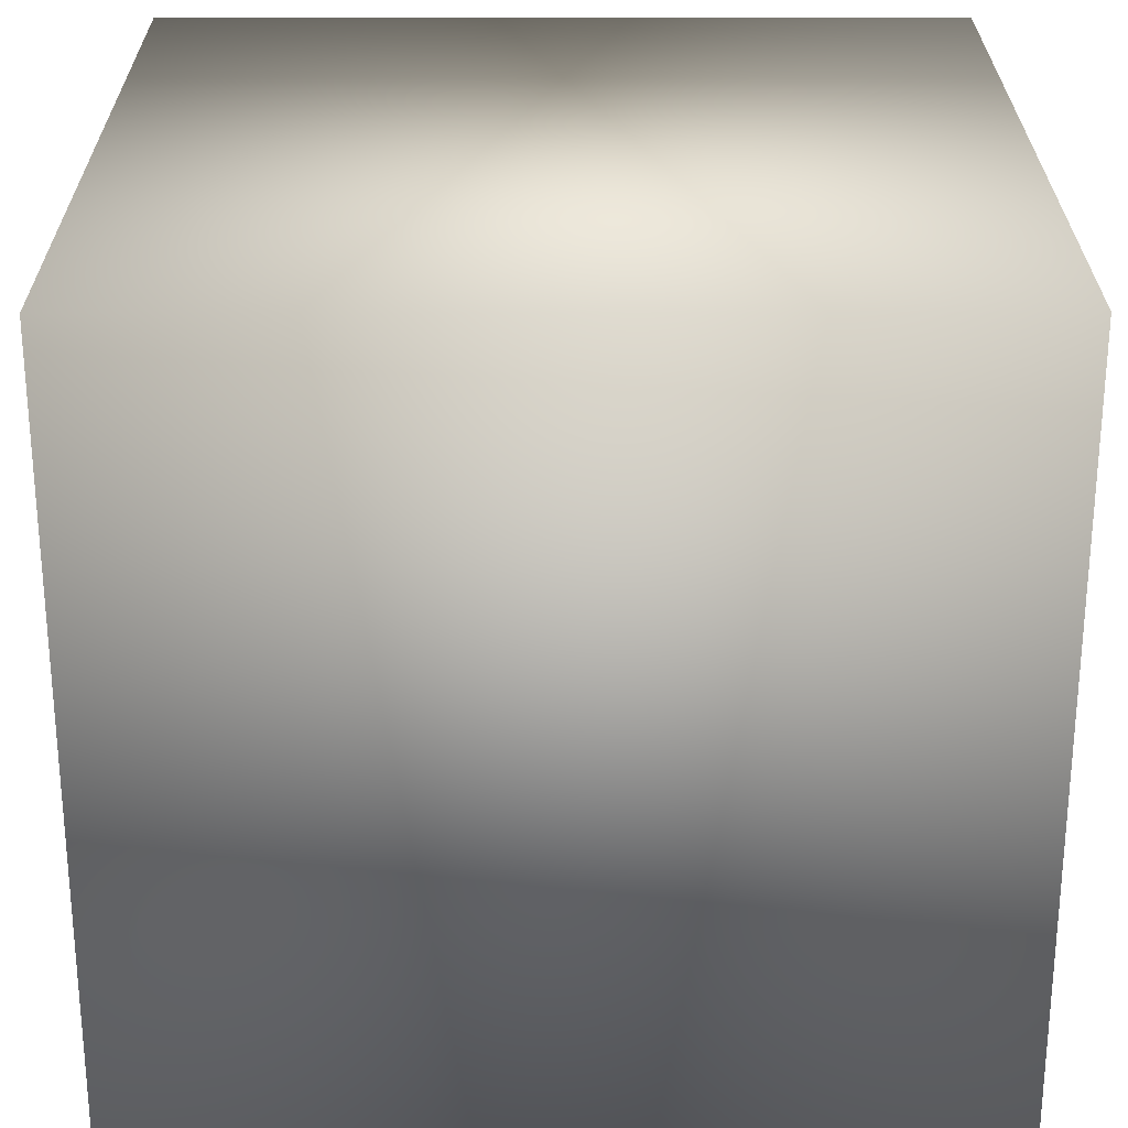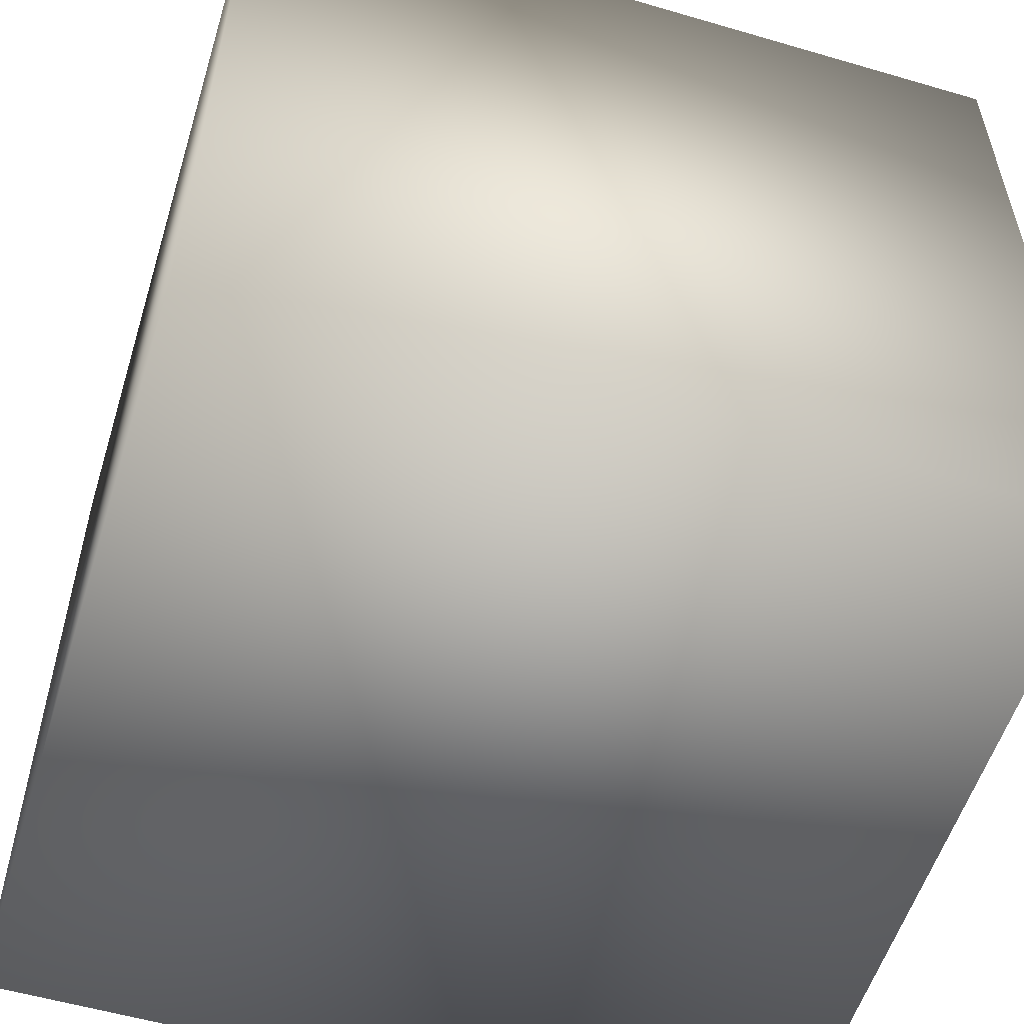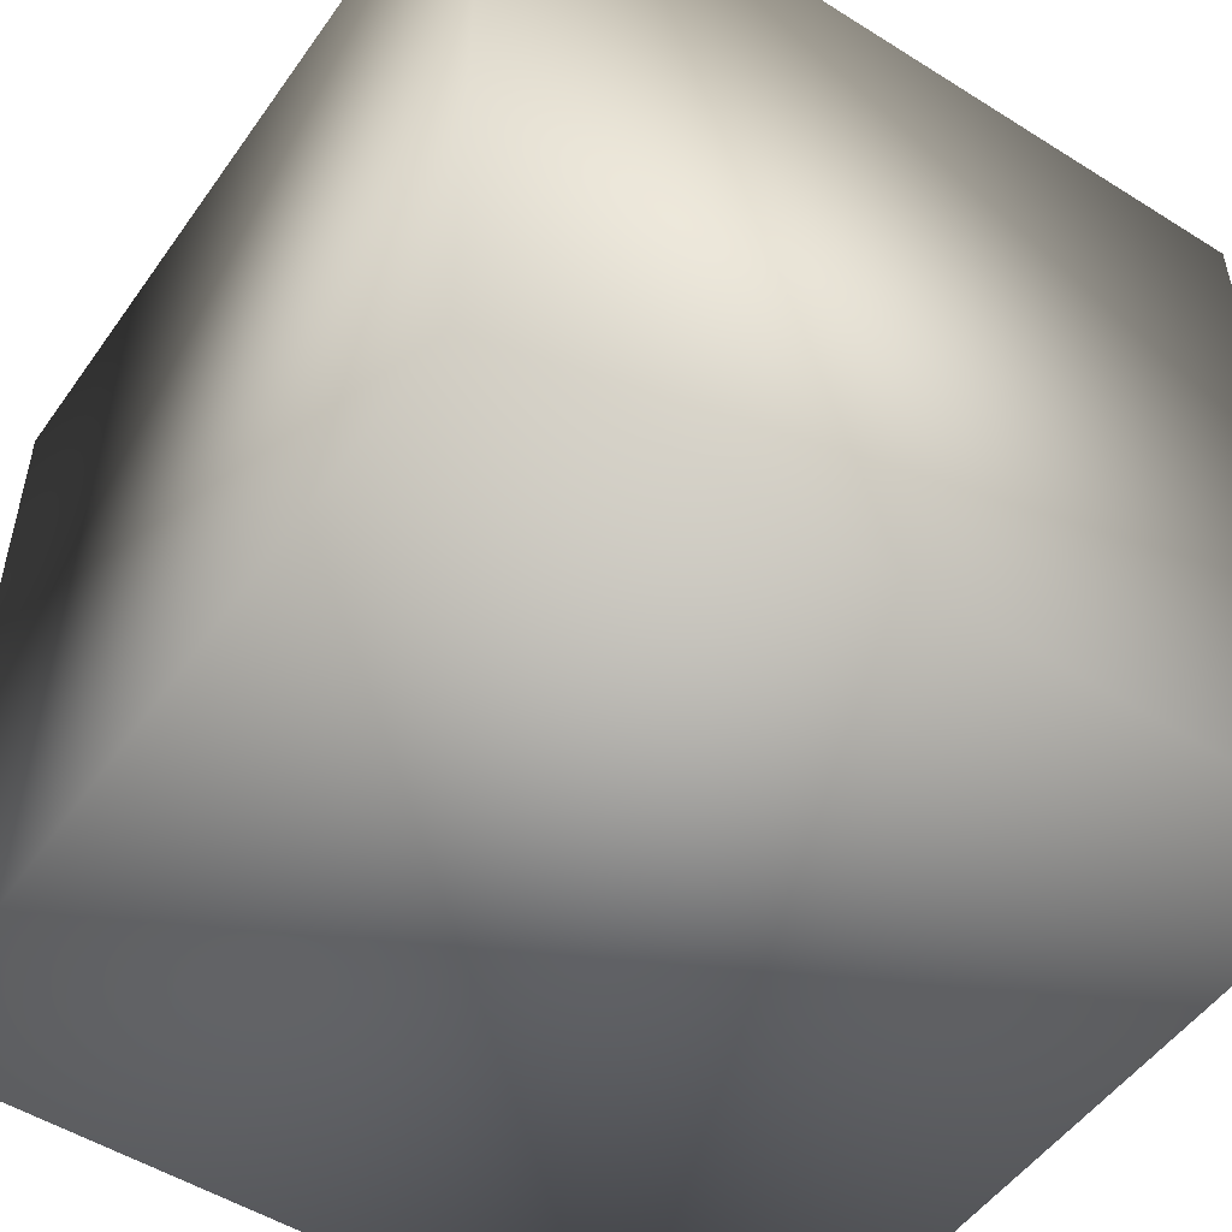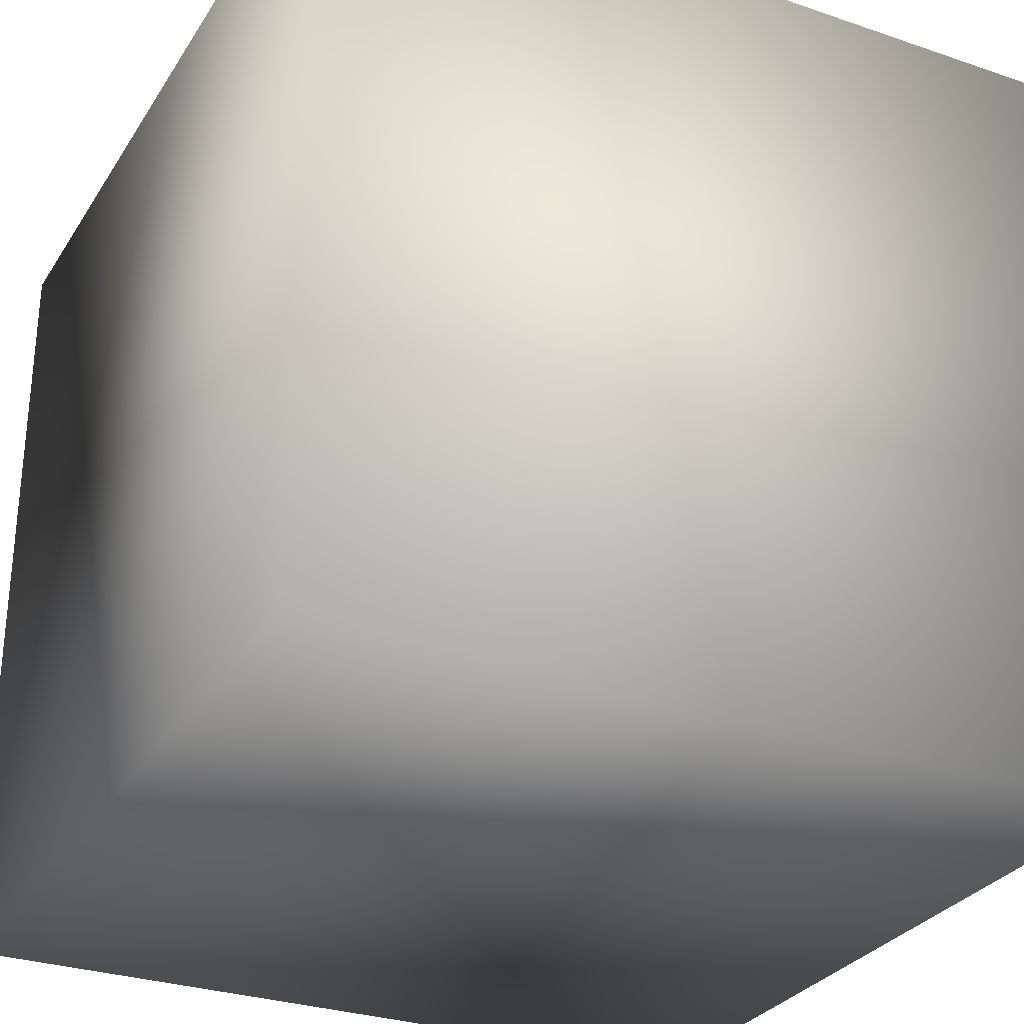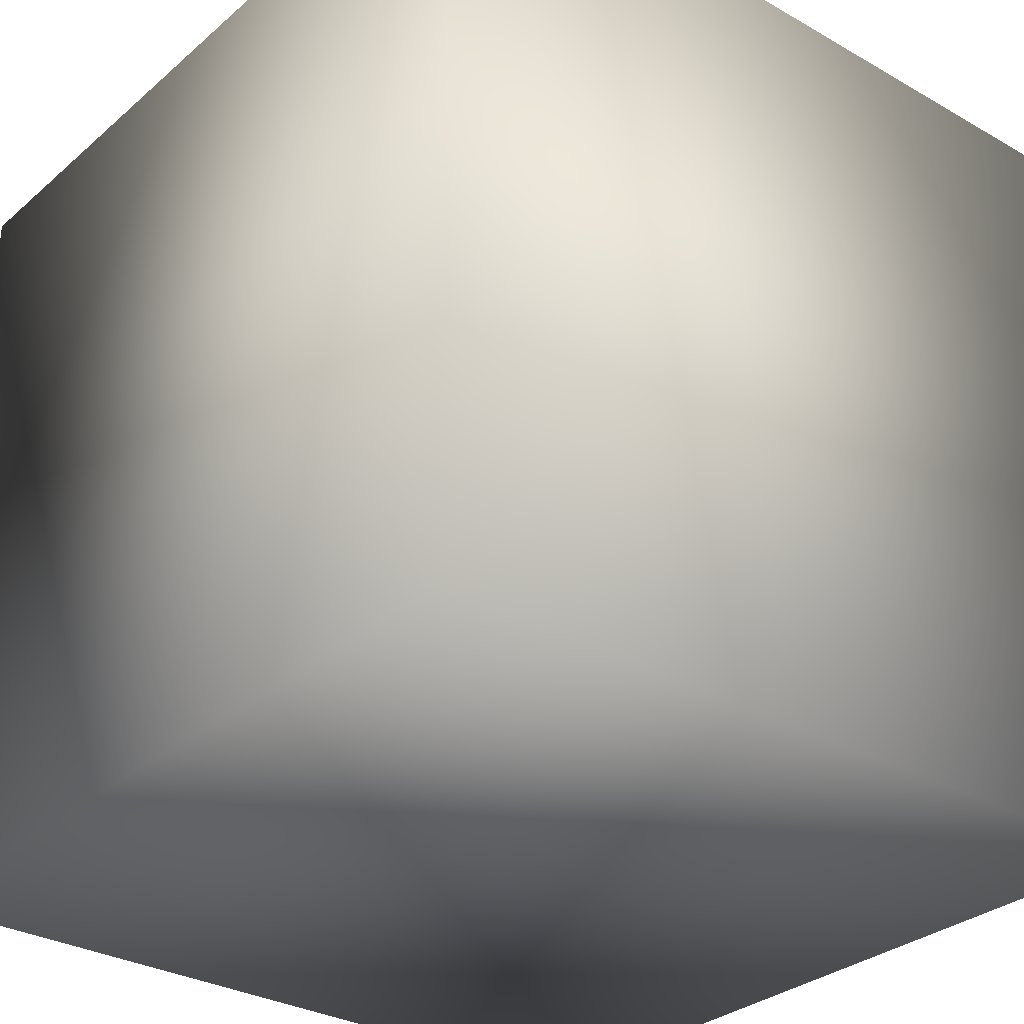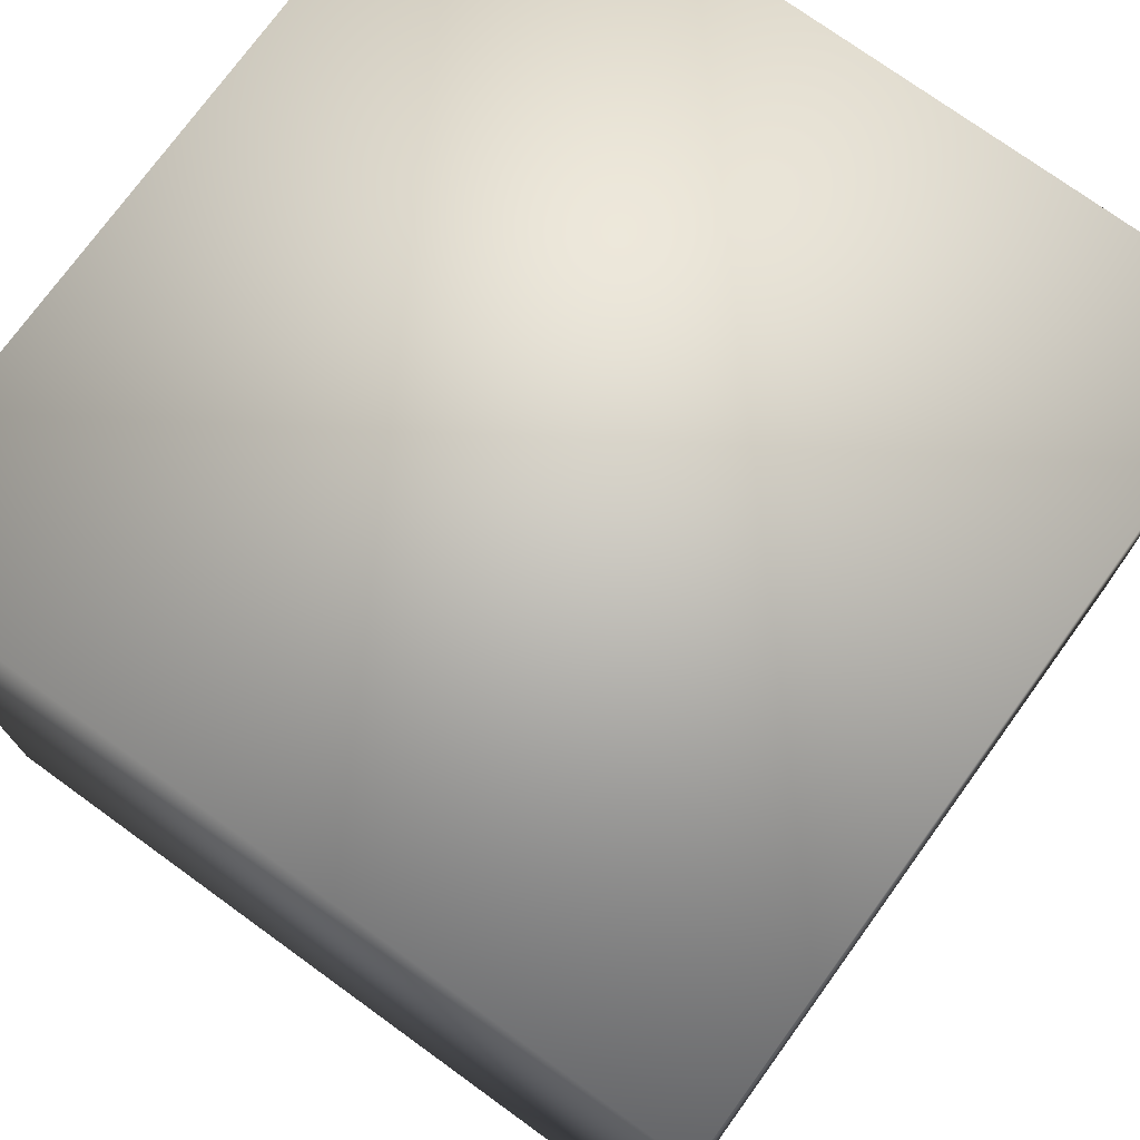
<metadata>
{"format":"obj","ext":"obj","renderer":"f3d","projection":"perspective","resolution":1024,"background":"white","views":[{"elev":26.0,"azim":-0.2,"up":"+Y"},{"elev":-55.6,"azim":162.9,"up":"+Y"},{"elev":-51.4,"azim":145.7,"up":"+Y"},{"elev":-29.7,"azim":-26.6,"up":"+Y"},{"elev":-30.8,"azim":140.6,"up":"+Y"},{"elev":74.7,"azim":35.9,"up":"+Y"}]}
</metadata>
<code>
v  -0.1207 -0.1207 0.1207
v  -0.1207 -0.1207 -0.1207
v  0.1207 -0.1207 -0.1207
v  0.1207 -0.1207 0.1207
v  -0.1207 0.1207 0.1207
v  0.1207 0.1207 0.1207
v  0.1207 0.1207 -0.1207
v  -0.1207 0.1207 -0.1207
o dado
g dado
f 1 2 3 4
f 5 6 7 8
f 1 4 6 5
f 4 3 7 6
f 3 2 8 7
f 2 1 5 8

</code>
